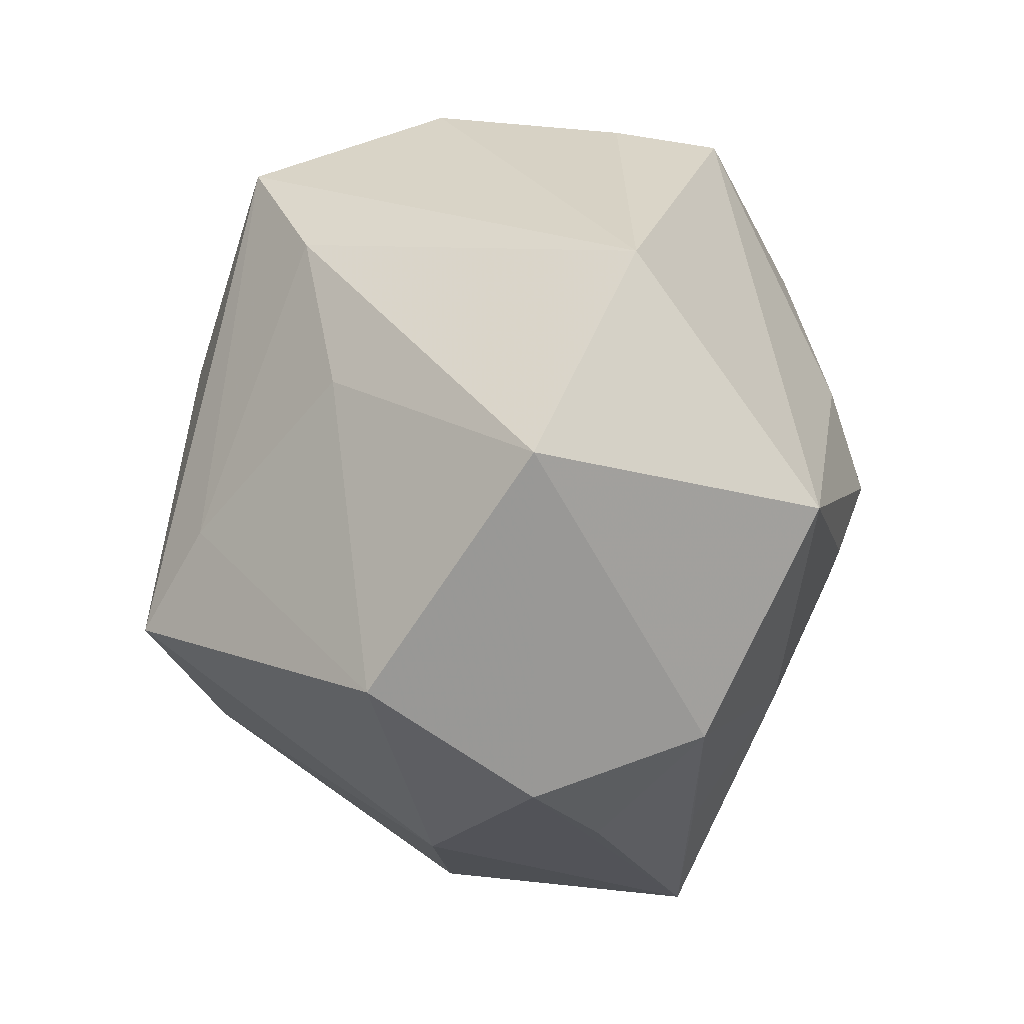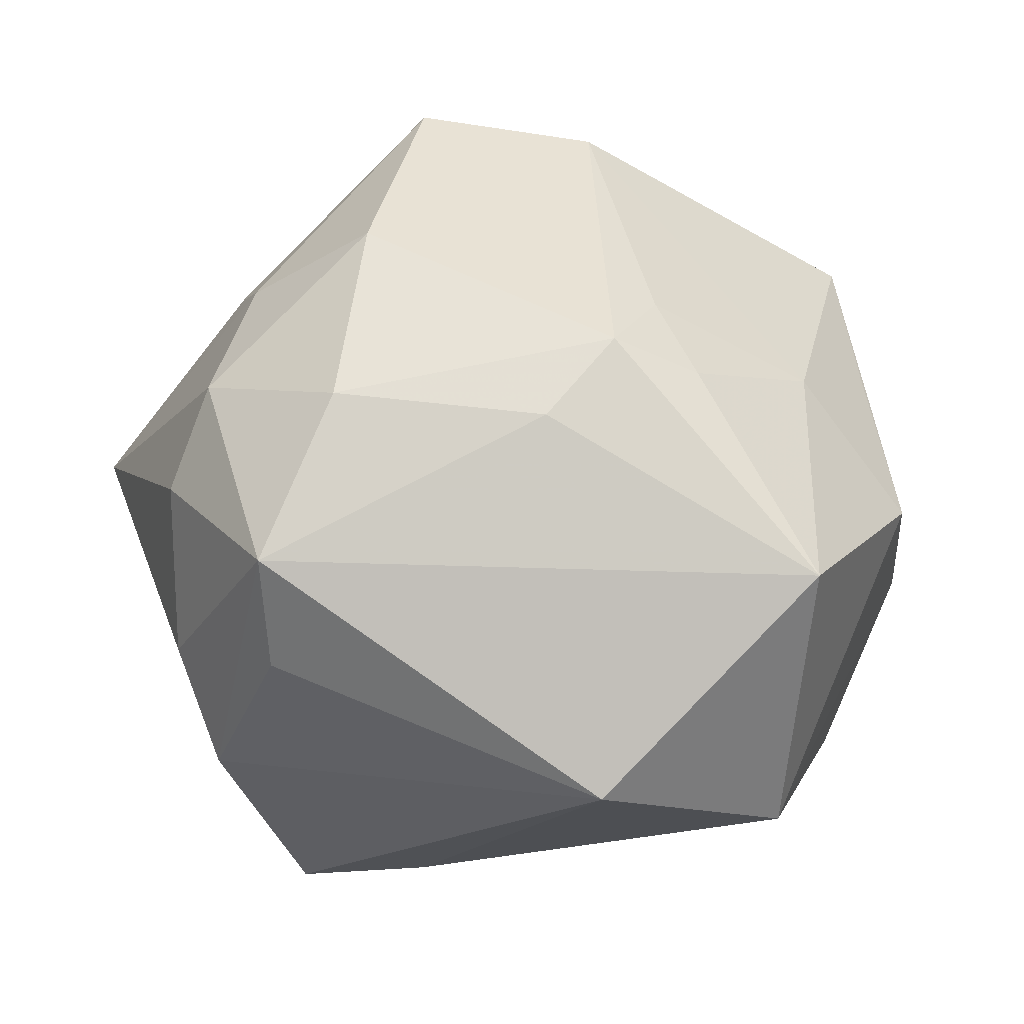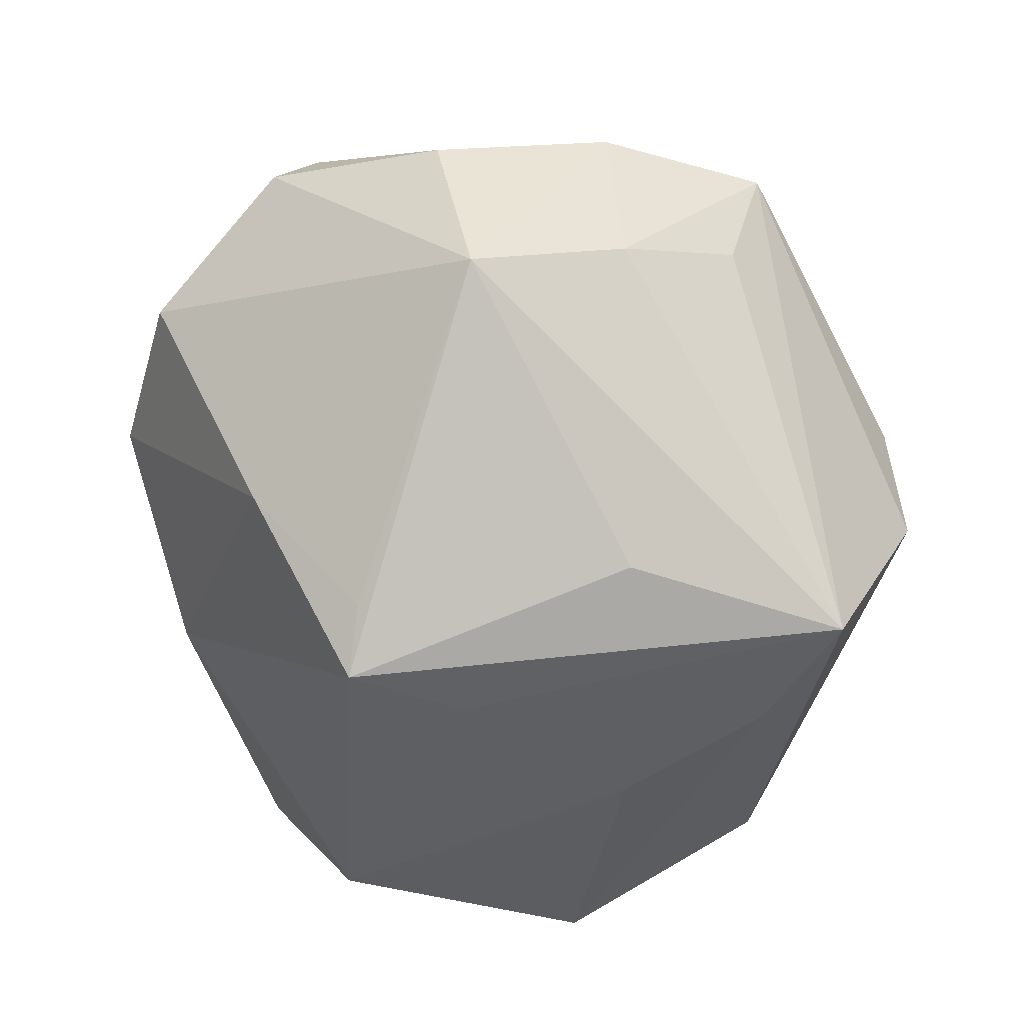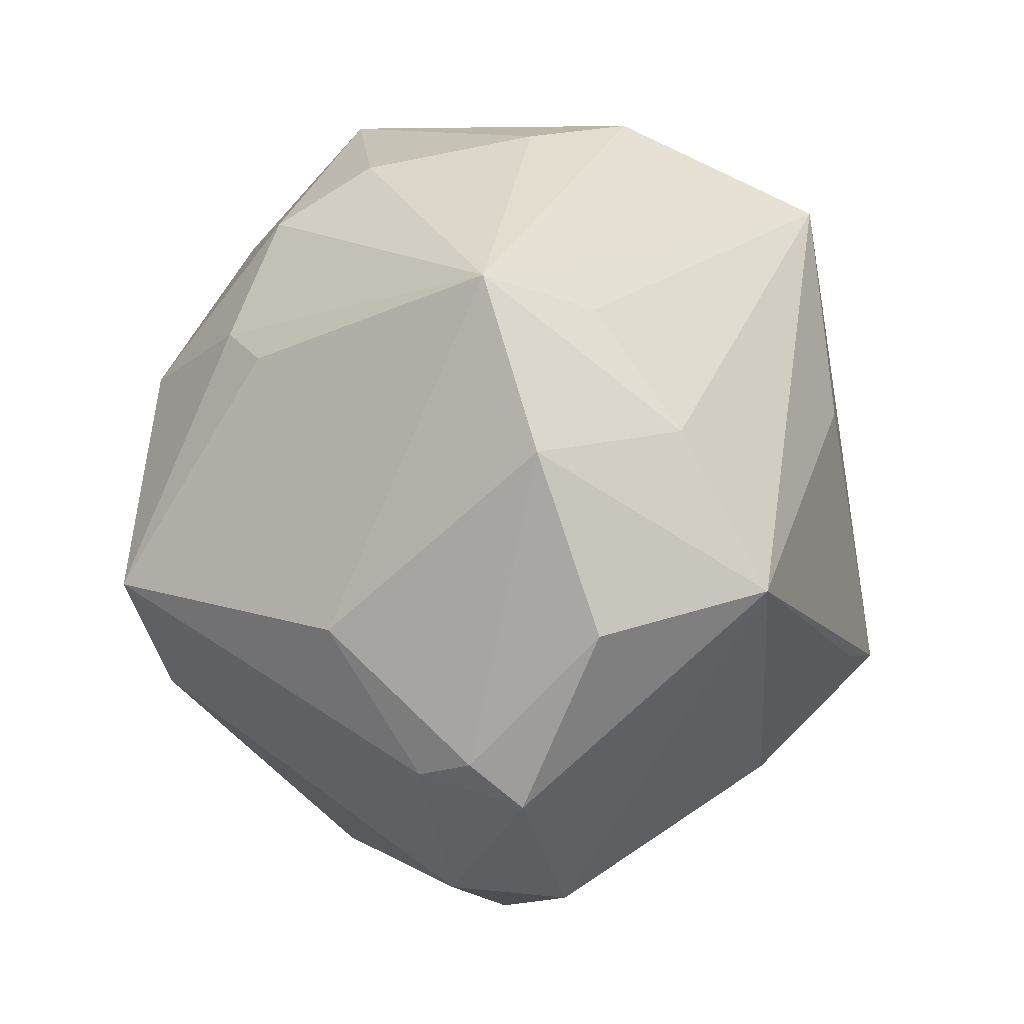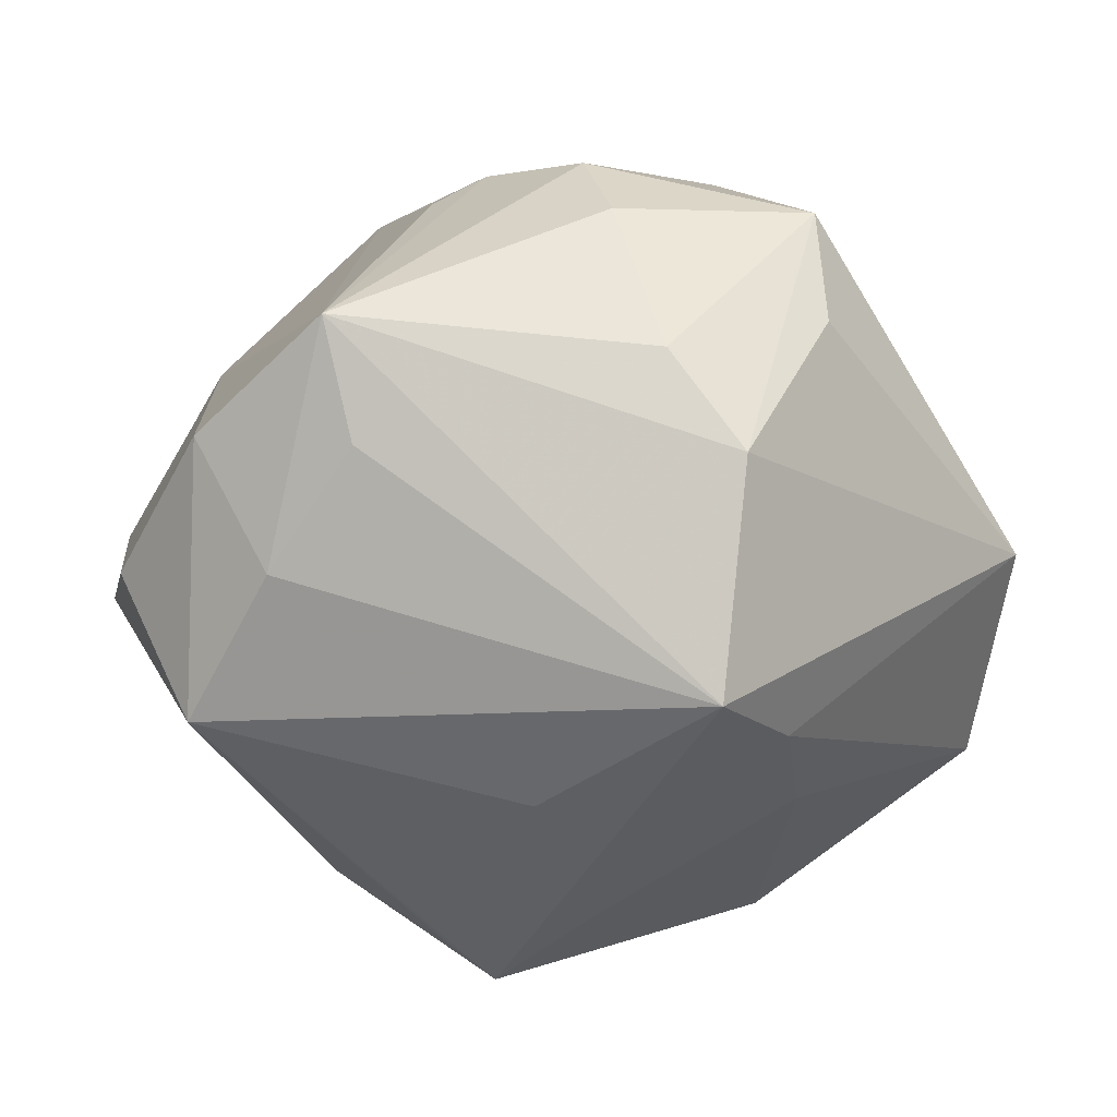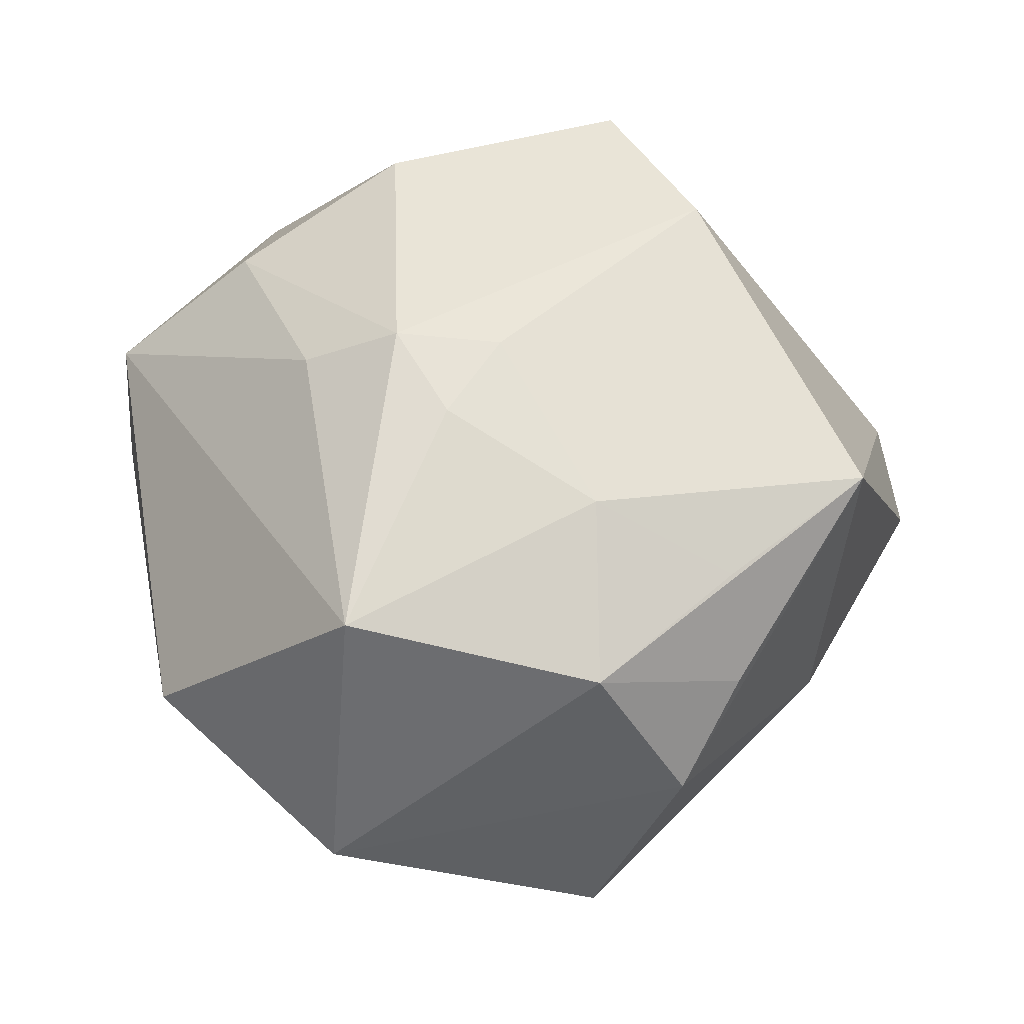
<metadata>
{"format":"obj","ext":"obj","renderer":"f3d","projection":"perspective","resolution":1024,"background":"white","views":[{"elev":-13.5,"azim":-111.3,"up":"+Y"},{"elev":33.1,"azim":-121.1,"up":"+Z"},{"elev":-67.7,"azim":106.2,"up":"+Z"},{"elev":21.6,"azim":91.2,"up":"+Y"},{"elev":-30.3,"azim":169.4,"up":"+Z"},{"elev":32.9,"azim":-58.9,"up":"+Z"}]}
</metadata>
<code>
v 0.004232 -0.01782 -0.04472
v -0.001884 0.04629 -0.002117
v 0.004682 0.0372 0.02721
v 0.03488 0.02271 -0.01893
v 0.00566 0.01457 -0.03864
v -0.009326 0.03512 -0.0361
v 0.04011 0.001185 0.01927
v -0.01819 -0.03984 0.01531
v -0.02664 -0.008518 0.03094
v -0.02575 0.01087 0.03109
v -0.01998 0.04282 0.005735
v 0.02221 -0.001264 0.04479
v 0.0391 -0.03253 -0.006861
v 0.0108 -0.01492 -0.04141
v 0.02789 0.03416 -0.009581
v -0.02296 0.0003421 0.03622
v -0.01968 -0.04215 0.002655
v -0.001228 -0.04731 0.02111
v 0.04337 0.02334 -0.003497
v 0.04948 0.004916 -0.01018
v 0.03178 -0.03554 0.006375
v -0.04802 0.01722 -0.004452
v -0.04917 -0.009758 0.01629
v 0.02306 -0.04303 0.0004494
v -0.00997 0.04574 -0.01329
v 0.02191 -0.02428 -0.03014
v 0.012 -0.01845 0.04152
v -0.03526 -0.03301 0.008772
v -0.01673 -0.009286 0.03485
v 0.04983 -0.01527 -0.002161
v 0.01933 0.02549 0.02846
v -0.02904 -0.02938 -0.02807
v -4.978e-05 -0.04224 -0.01021
v 0.01354 0.02649 0.03234
v 0.002702 0.01721 0.04243
v -0.02464 0.006117 -0.0311
v 0.04879 -0.01072 0.003609
v -0.01902 0.02381 -0.03284
v -0.02731 -0.03953 -0.008235
v -0.04901 -0.006649 -0.01677
v 0.04522 -0.01371 0.009257
v 0.00291 0.04358 0.01654
v -0.004859 -0.007661 -0.04073
v -0.0117 0.02955 0.03243
v 0.03204 0.03921 0.00246
v 0.04117 0.006713 -0.02836
v -0.02395 -0.02583 0.02333
v -0.01906 0.04314 0.01933
f 23 48 22
f 39 32 33
f 33 18 39
f 11 22 48
f 23 22 40
f 40 28 23
f 40 36 32
f 32 39 40
f 40 39 28
f 10 48 23
f 23 16 10
f 9 16 23
f 33 32 1
f 45 7 19
f 19 4 45
f 24 18 33
f 8 28 18
f 18 28 17
f 17 39 18
f 28 39 17
f 36 40 38
f 38 22 6
f 38 40 22
f 12 16 27
f 12 35 16
f 12 7 45
f 16 35 44
f 44 10 16
f 48 10 44
f 44 3 48
f 35 3 44
f 27 16 29
f 16 9 29
f 47 9 23
f 47 8 18
f 47 29 9
f 23 28 47
f 28 8 47
f 47 18 27
f 27 29 47
f 6 45 15
f 15 4 6
f 45 4 15
f 46 19 20
f 4 19 46
f 6 4 46
f 20 30 46
f 46 30 13
f 13 24 26
f 33 1 26
f 26 24 33
f 26 46 13
f 21 24 13
f 13 30 21
f 27 18 21
f 18 24 21
f 21 12 27
f 37 30 20
f 20 19 37
f 37 19 7
f 25 11 48
f 48 2 25
f 6 22 25
f 22 11 25
f 25 45 6
f 25 2 45
f 36 38 43
f 32 36 43
f 43 1 32
f 6 1 43
f 43 38 6
f 45 2 42
f 42 3 45
f 42 2 48
f 48 3 42
f 31 12 45
f 5 1 6
f 6 46 5
f 5 46 1
f 1 46 14
f 14 26 1
f 46 26 14
f 12 21 41
f 7 12 41
f 41 37 7
f 41 21 30
f 30 37 41
f 45 3 34
f 34 31 45
f 34 3 35
f 35 12 34
f 12 31 34

</code>
